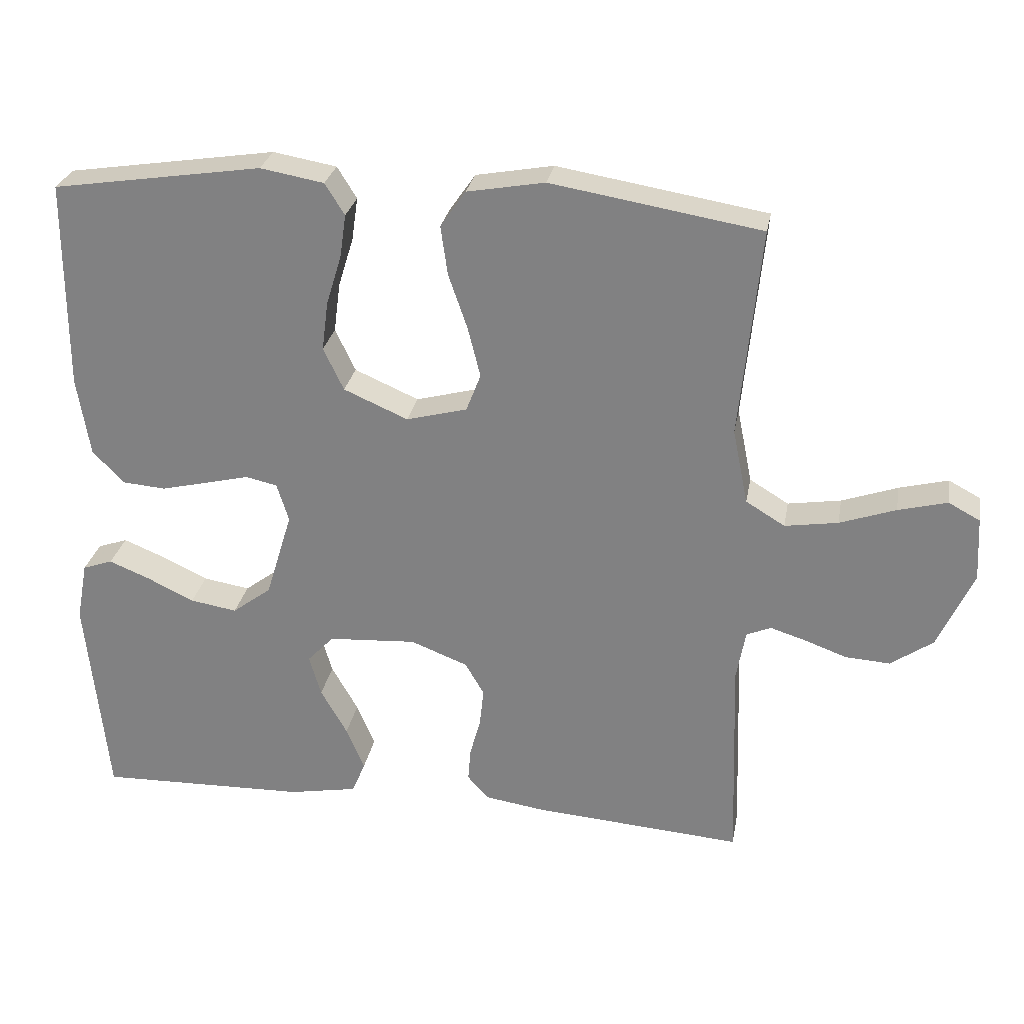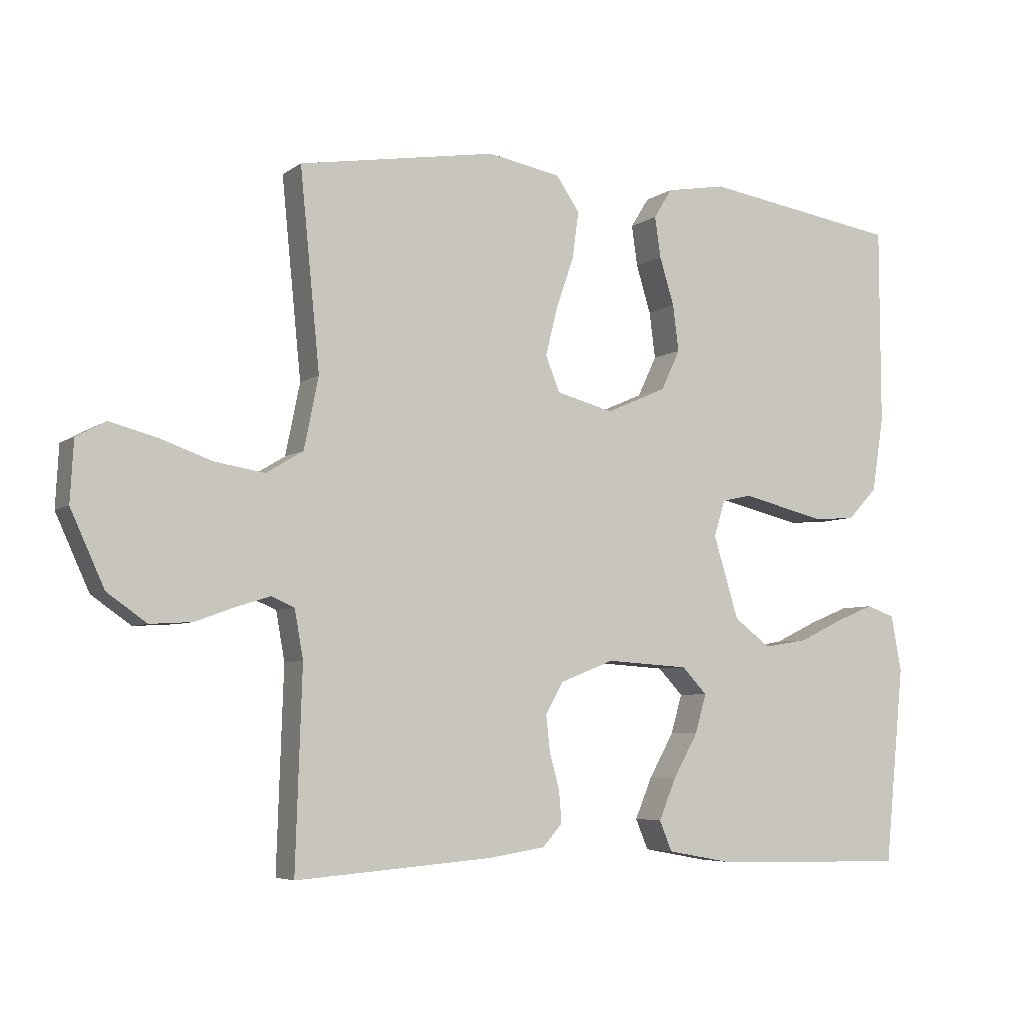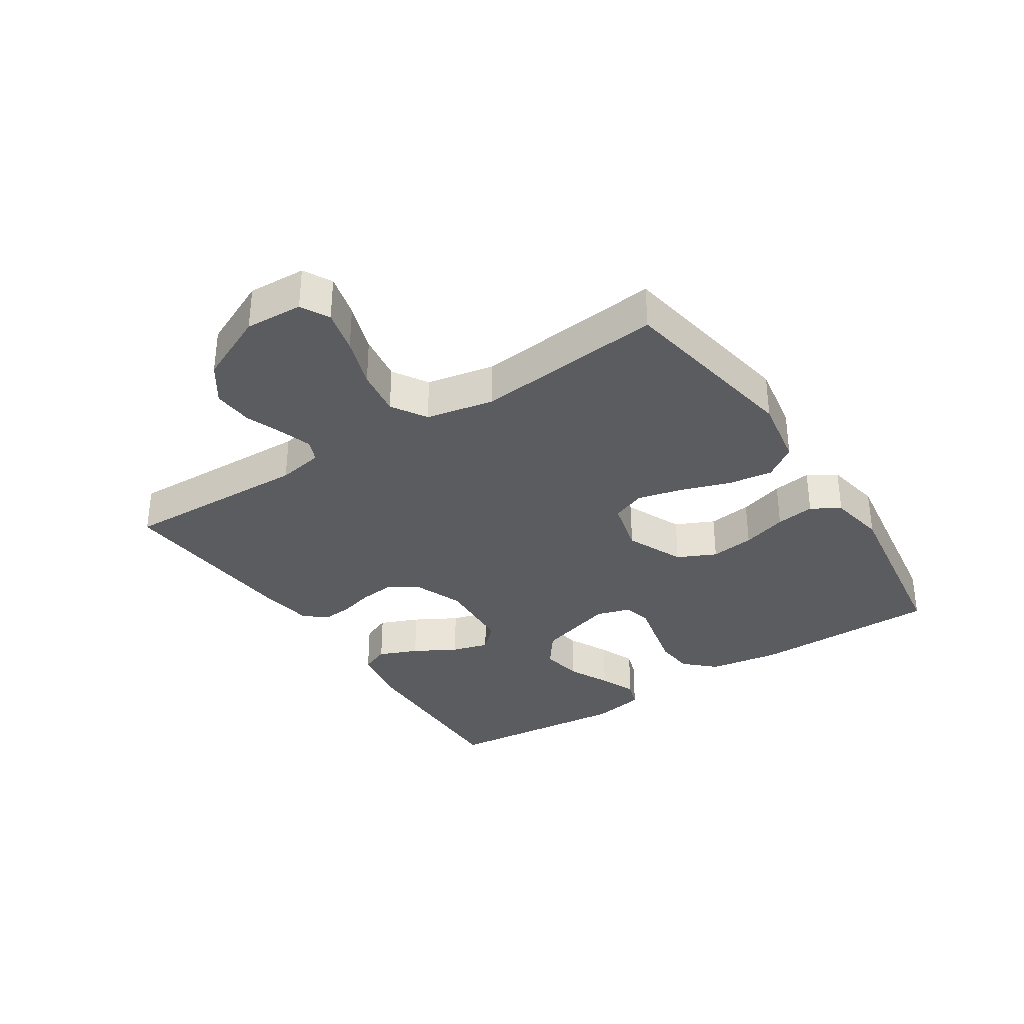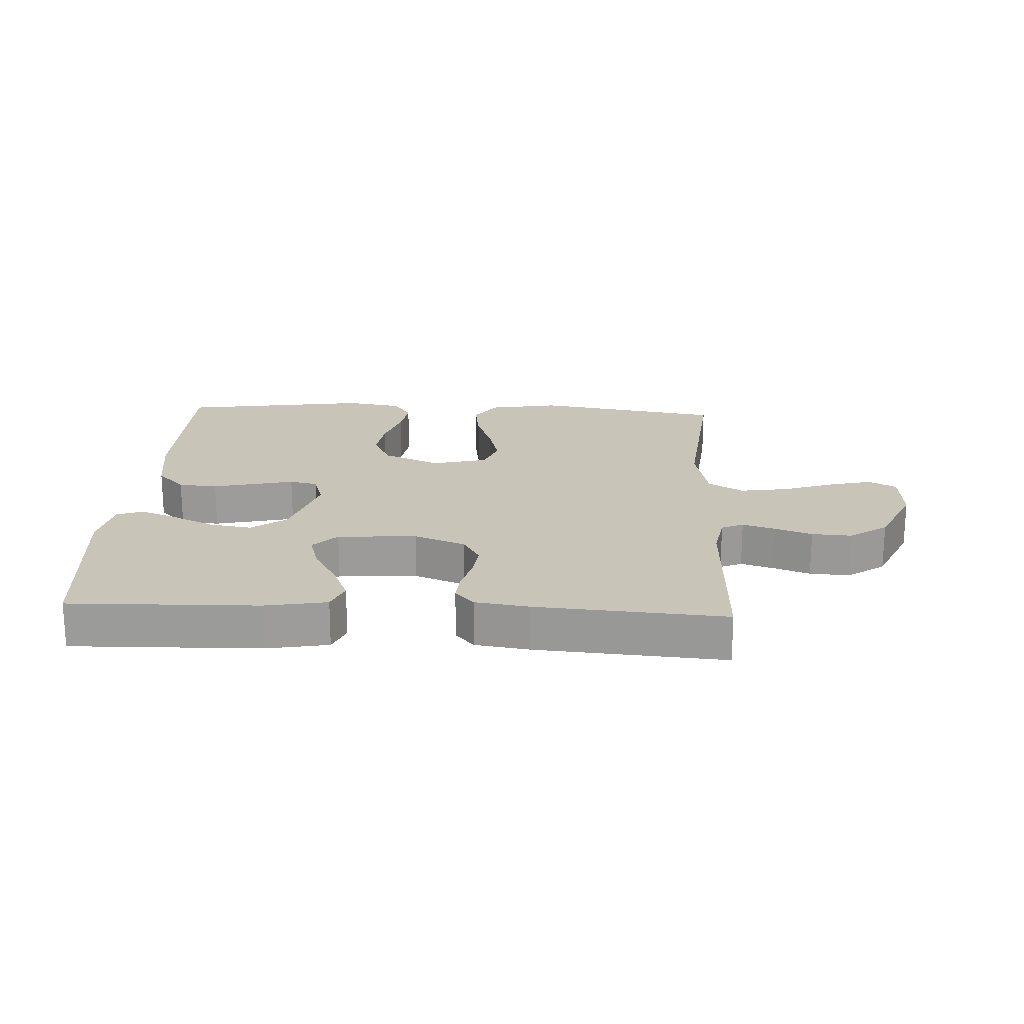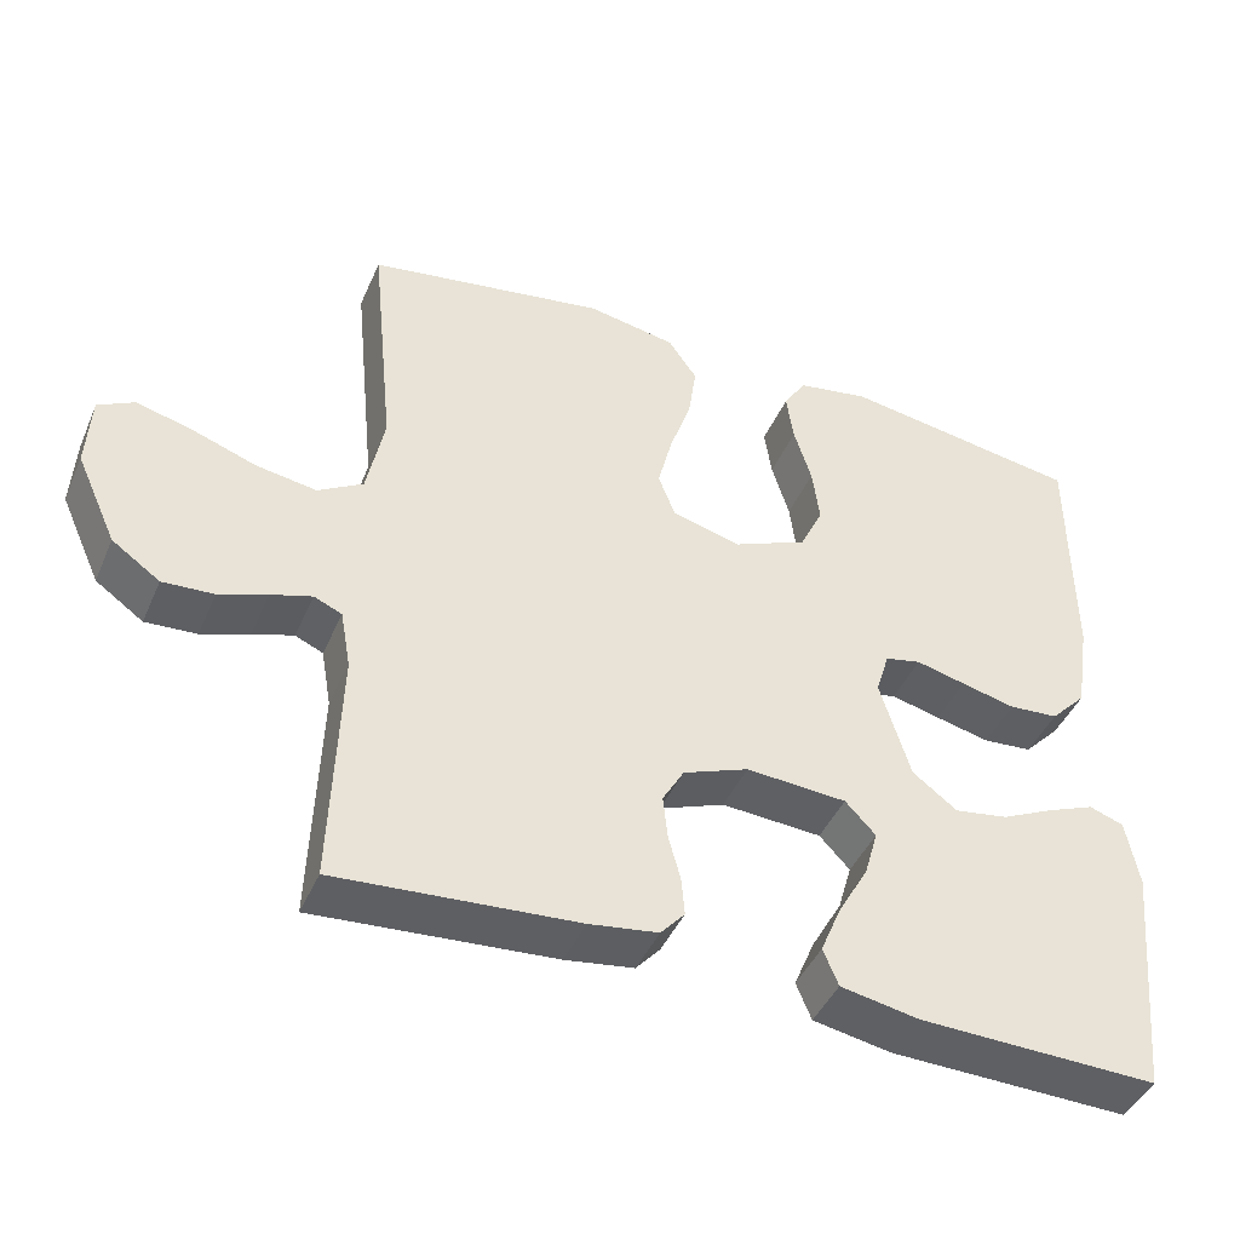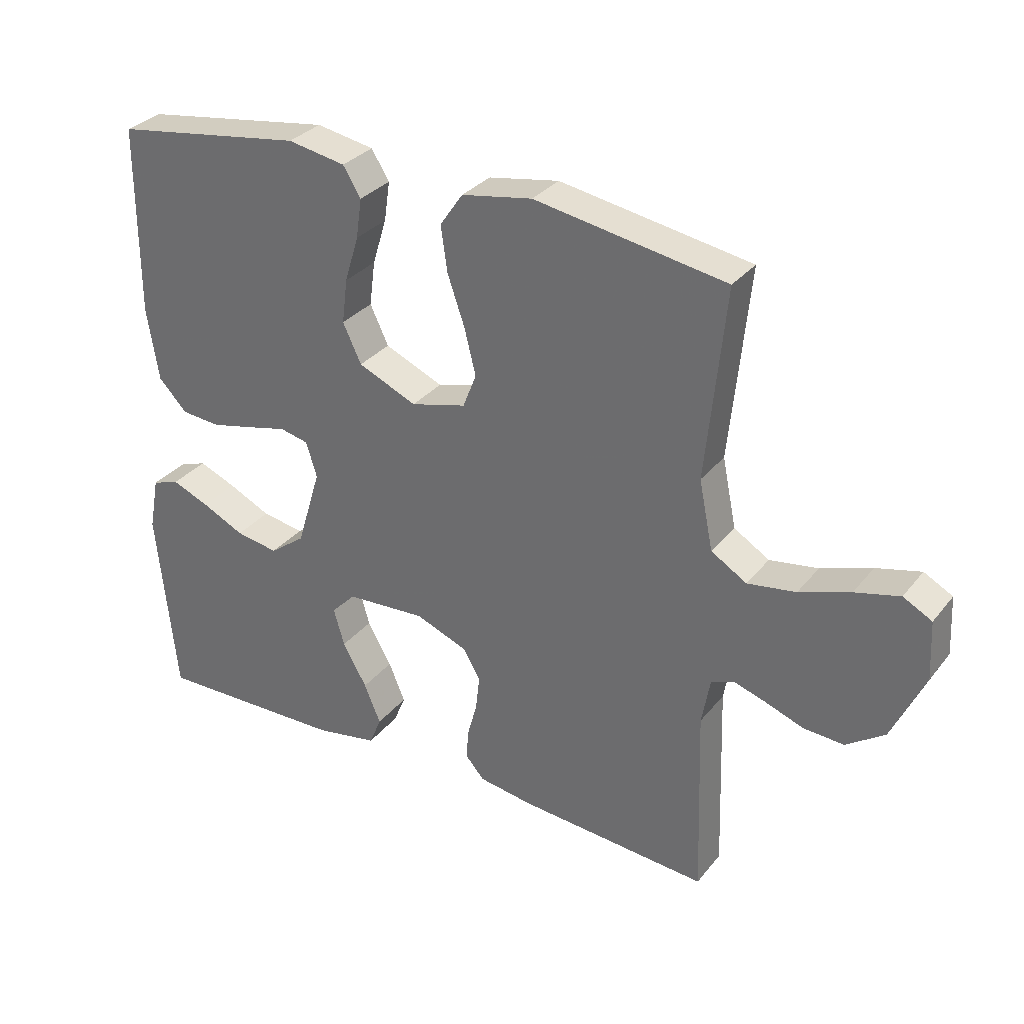
<metadata>
{"format":"obj","ext":"obj","renderer":"f3d","projection":"perspective","resolution":1024,"background":"white","views":[{"elev":27.7,"azim":-169.8,"up":"+Z"},{"elev":-5.6,"azim":-27.3,"up":"+Z"},{"elev":-33.7,"azim":-56.6,"up":"+Y"},{"elev":20.2,"azim":-177.1,"up":"+Y"},{"elev":-43.6,"azim":-22.6,"up":"+Z"},{"elev":31.6,"azim":-148.2,"up":"+Z"}]}
</metadata>
<code>
v -0.5 0.07 -0.5
v -0.49 0.07 -0.2
v -0.503 0.07 -0.127
v -0.538 0.07 -0.112
v -0.589 0.07 -0.128
v -0.649 0.07 -0.15
v -0.713 0.07 -0.154
v -0.773 0.07 -0.112
v -0.824 0.07 0
v -0.819 0.07 0.092
v -0.774 0.07 0.116
v -0.704 0.07 0.098
v -0.624 0.07 0.07
v -0.548 0.07 0.058
v -0.492 0.07 0.092
v -0.47 0.07 0.2
v -0.5 0.07 0.5
v -0.2 0.07 0.55
v -0.089 0.07 0.53
v -0.053 0.07 0.478
v -0.063 0.07 0.407
v -0.09 0.07 0.329
v -0.108 0.07 0.257
v -0.087 0.07 0.203
v 0 0.07 0.18
v 0.092 0.07 0.22
v 0.121 0.07 0.281
v 0.112 0.07 0.351
v 0.09 0.07 0.423
v 0.081 0.07 0.485
v 0.109 0.07 0.53
v 0.2 0.07 0.546
v 0.5 0.07 0.5
v 0.501 0.07 0.2
v 0.483 0.07 0.086
v 0.438 0.07 0.039
v 0.376 0.07 0.034
v 0.308 0.07 0.05
v 0.246 0.07 0.065
v 0.201 0.07 0.055
v 0.184 0.07 0
v 0.222 0.07 -0.125
v 0.278 0.07 -0.167
v 0.345 0.07 -0.156
v 0.412 0.07 -0.124
v 0.471 0.07 -0.1
v 0.514 0.07 -0.115
v 0.53 0.07 -0.2
v 0.5 0.07 -0.5
v 0.2 0.07 -0.493
v 0.102 0.07 -0.475
v 0.083 0.07 -0.429
v 0.109 0.07 -0.367
v 0.147 0.07 -0.3
v 0.164 0.07 -0.241
v 0.126 0.07 -0.201
v 0 0.07 -0.193
v -0.082 0.07 -0.225
v -0.109 0.07 -0.272
v -0.103 0.07 -0.327
v -0.088 0.07 -0.382
v -0.084 0.07 -0.43
v -0.114 0.07 -0.464
v -0.2 0.07 -0.477
v -0.5 0 -0.5
v -0.49 0 -0.2
v -0.503 0 -0.127
v -0.538 0 -0.112
v -0.589 0 -0.128
v -0.649 0 -0.15
v -0.713 0 -0.154
v -0.773 0 -0.112
v -0.824 0 0
v -0.819 0 0.092
v -0.774 0 0.116
v -0.704 0 0.098
v -0.624 0 0.07
v -0.548 0 0.058
v -0.492 0 0.092
v -0.47 0 0.2
v -0.5 0 0.5
v -0.2 0 0.55
v -0.089 0 0.53
v -0.053 0 0.478
v -0.063 0 0.407
v -0.09 0 0.329
v -0.108 0 0.257
v -0.087 0 0.203
v 0 0 0.18
v 0.092 0 0.22
v 0.121 0 0.281
v 0.112 0 0.351
v 0.09 0 0.423
v 0.081 0 0.485
v 0.109 0 0.53
v 0.2 0 0.546
v 0.5 0 0.5
v 0.501 0 0.2
v 0.483 0 0.086
v 0.438 0 0.039
v 0.376 0 0.034
v 0.308 0 0.05
v 0.246 0 0.065
v 0.201 0 0.055
v 0.184 0 0
v 0.222 0 -0.125
v 0.278 0 -0.167
v 0.345 0 -0.156
v 0.412 0 -0.124
v 0.471 0 -0.1
v 0.514 0 -0.115
v 0.53 0 -0.2
v 0.5 0 -0.5
v 0.2 0 -0.493
v 0.102 0 -0.475
v 0.083 0 -0.429
v 0.109 0 -0.367
v 0.147 0 -0.3
v 0.164 0 -0.241
v 0.126 0 -0.201
v 0 0 -0.193
v -0.082 0 -0.225
v -0.109 0 -0.272
v -0.103 0 -0.327
v -0.088 0 -0.382
v -0.084 0 -0.43
v -0.114 0 -0.464
v -0.2 0 -0.477
f 63 64 1 2
f 60 61 62 63
f 59 60 63 2
f 58 59 2 3
f 57 58 3 4
f 56 57 4
f 51 52 53 54
f 51 54 55
f 50 51 55
f 49 50 55
f 48 49 55 56
f 44 45 46 47
f 44 47 48
f 43 44 48 56
f 36 37 38 39
f 34 35 36 39
f 34 39 40
f 33 34 40
f 32 33 40
f 31 32 40 41
f 28 29 30 31
f 27 28 31 41
f 19 20 21 22
f 19 22 23
f 16 17 18 19
f 15 16 19 23
f 14 15 23 24
f 10 11 12 13
f 10 13 14
f 9 10 14
f 8 9 14
f 5 6 7 8
f 4 5 8 14
f 42 43 56 4
f 26 27 41
f 25 26 41 42
f 24 25 42
f 4 14 24 42
f 66 65 128 127
f 127 126 125 124
f 66 127 124 123
f 67 66 123 122
f 68 67 122 121
f 68 121 120
f 118 117 116 115
f 119 118 115
f 119 115 114
f 119 114 113
f 120 119 113 112
f 111 110 109 108
f 112 111 108
f 120 112 108 107
f 103 102 101 100
f 103 100 99 98
f 104 103 98
f 104 98 97
f 104 97 96
f 105 104 96 95
f 95 94 93 92
f 105 95 92 91
f 86 85 84 83
f 87 86 83
f 83 82 81 80
f 87 83 80 79
f 88 87 79 78
f 77 76 75 74
f 78 77 74
f 78 74 73
f 78 73 72
f 72 71 70 69
f 78 72 69 68
f 68 120 107 106
f 105 91 90
f 106 105 90 89
f 106 89 88
f 106 88 78 68
f 1 65 66 2
f 2 66 67 3
f 3 67 68 4
f 4 68 69 5
f 5 69 70 6
f 6 70 71 7
f 7 71 72 8
f 8 72 73 9
f 9 73 74 10
f 10 74 75 11
f 11 75 76 12
f 12 76 77 13
f 13 77 78 14
f 14 78 79 15
f 15 79 80 16
f 16 80 81 17
f 17 81 82 18
f 18 82 83 19
f 19 83 84 20
f 20 84 85 21
f 21 85 86 22
f 22 86 87 23
f 23 87 88 24
f 24 88 89 25
f 25 89 90 26
f 26 90 91 27
f 27 91 92 28
f 28 92 93 29
f 29 93 94 30
f 30 94 95 31
f 31 95 96 32
f 32 96 97 33
f 33 97 98 34
f 34 98 99 35
f 35 99 100 36
f 36 100 101 37
f 37 101 102 38
f 38 102 103 39
f 39 103 104 40
f 40 104 105 41
f 41 105 106 42
f 42 106 107 43
f 43 107 108 44
f 44 108 109 45
f 45 109 110 46
f 46 110 111 47
f 47 111 112 48
f 48 112 113 49
f 49 113 114 50
f 50 114 115 51
f 51 115 116 52
f 52 116 117 53
f 53 117 118 54
f 54 118 119 55
f 55 119 120 56
f 56 120 121 57
f 57 121 122 58
f 58 122 123 59
f 59 123 124 60
f 60 124 125 61
f 61 125 126 62
f 62 126 127 63
f 63 127 128 64
f 64 128 65 1

</code>
